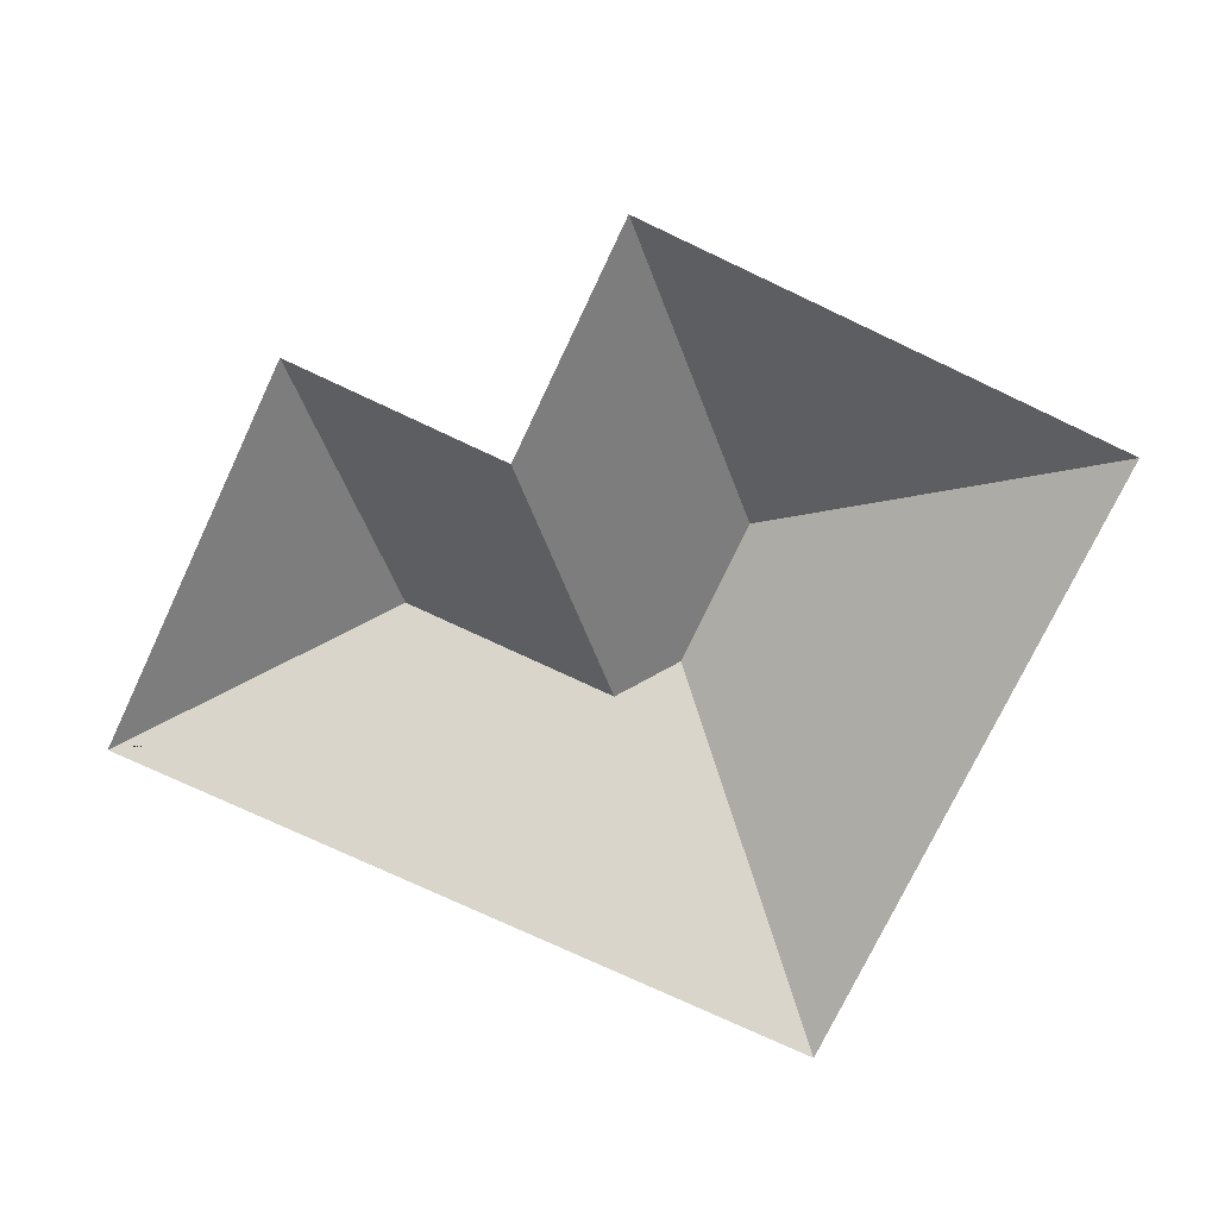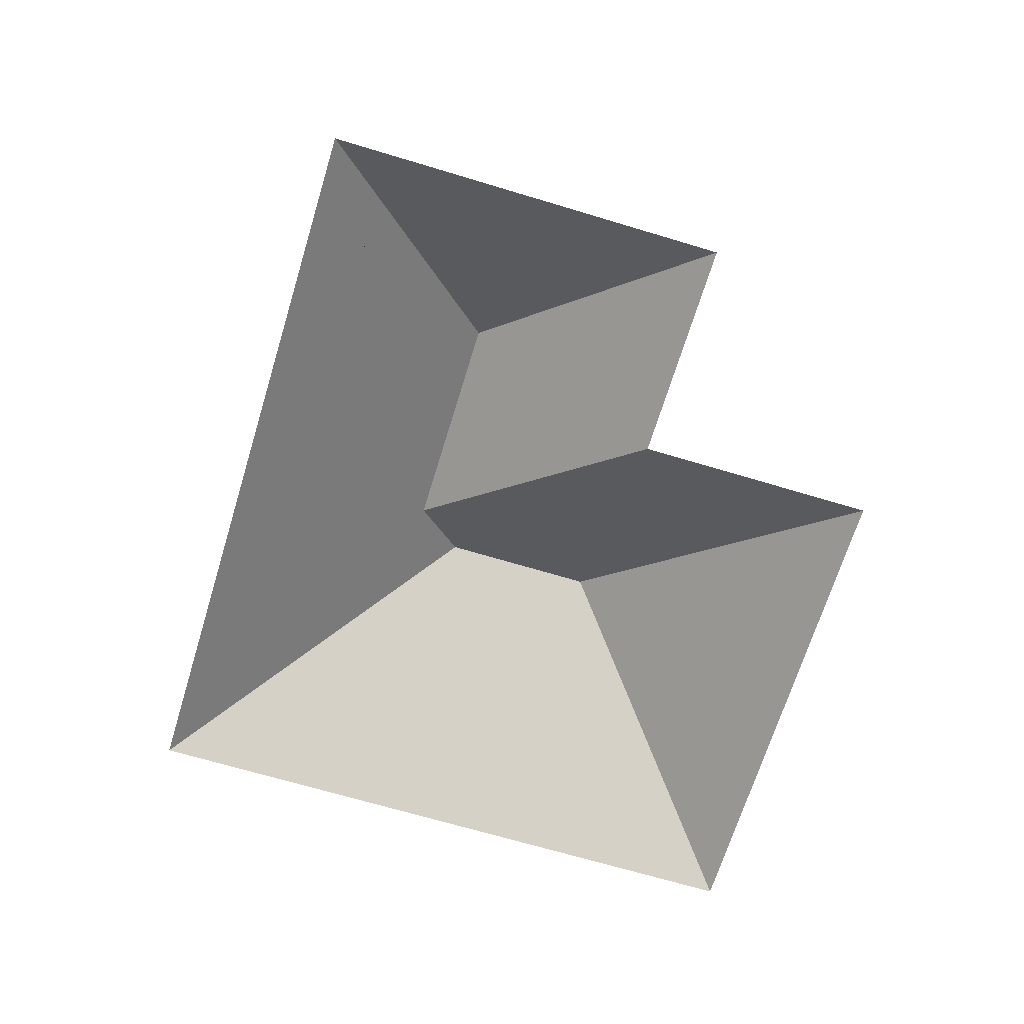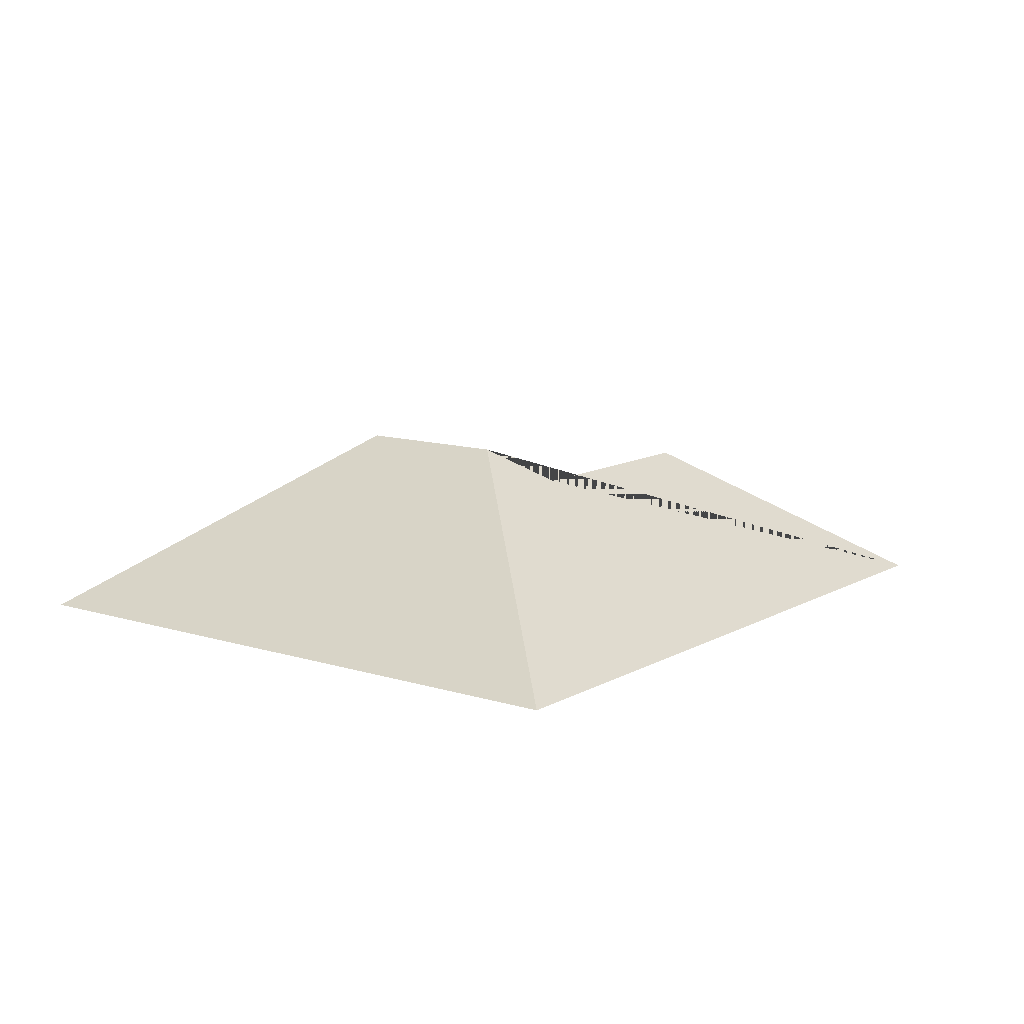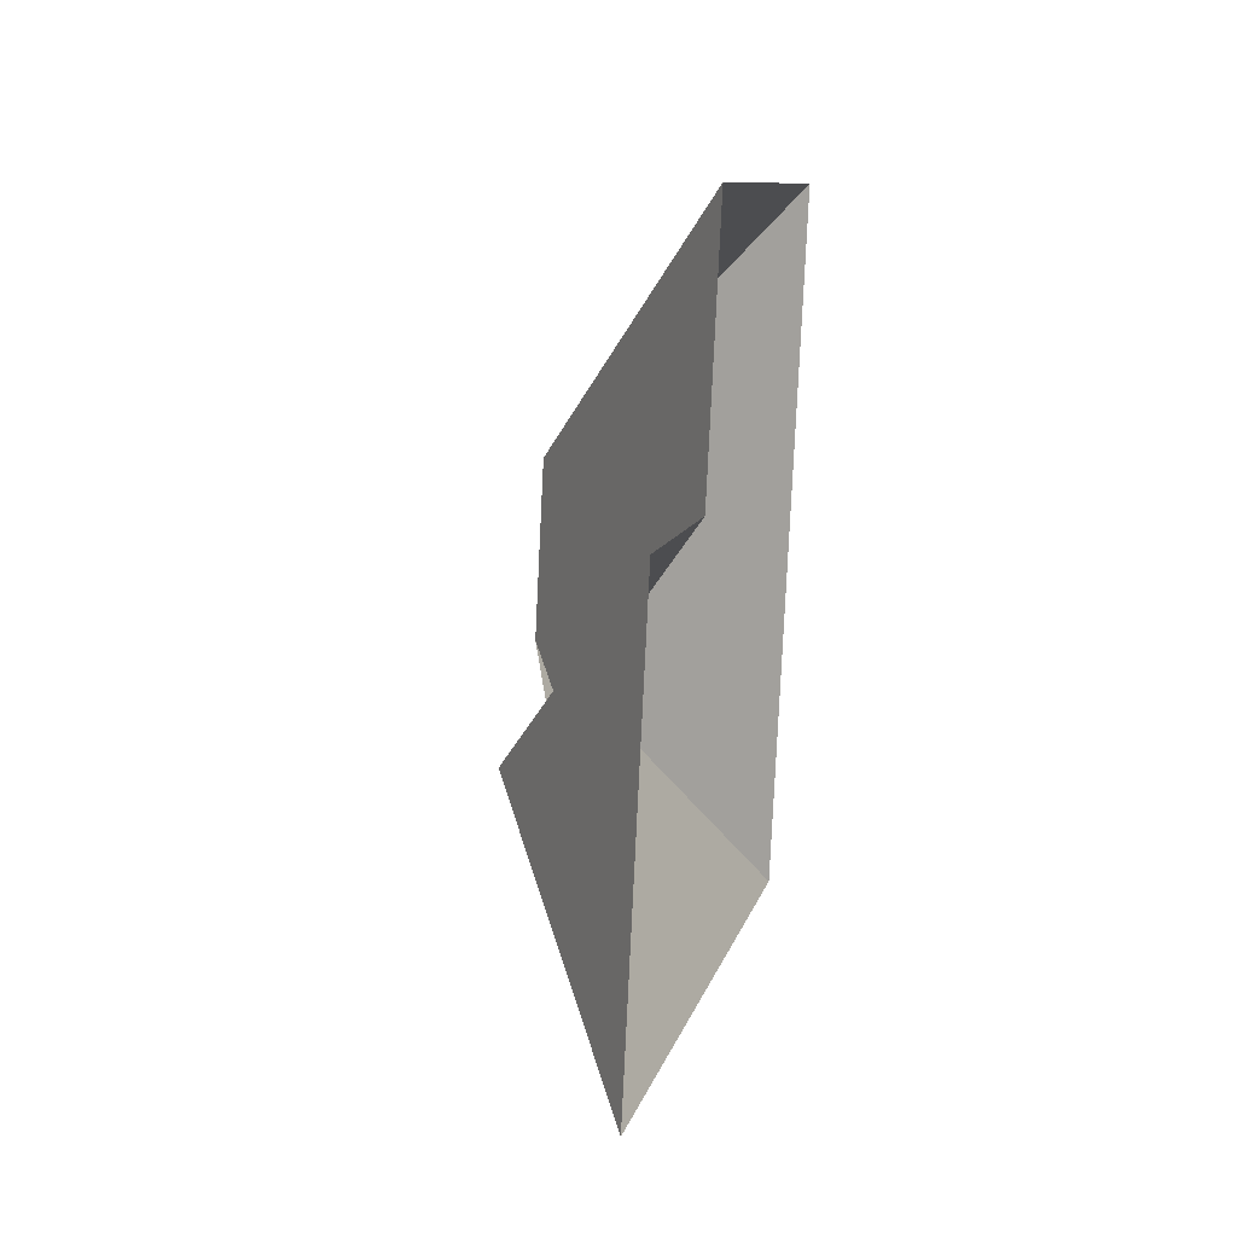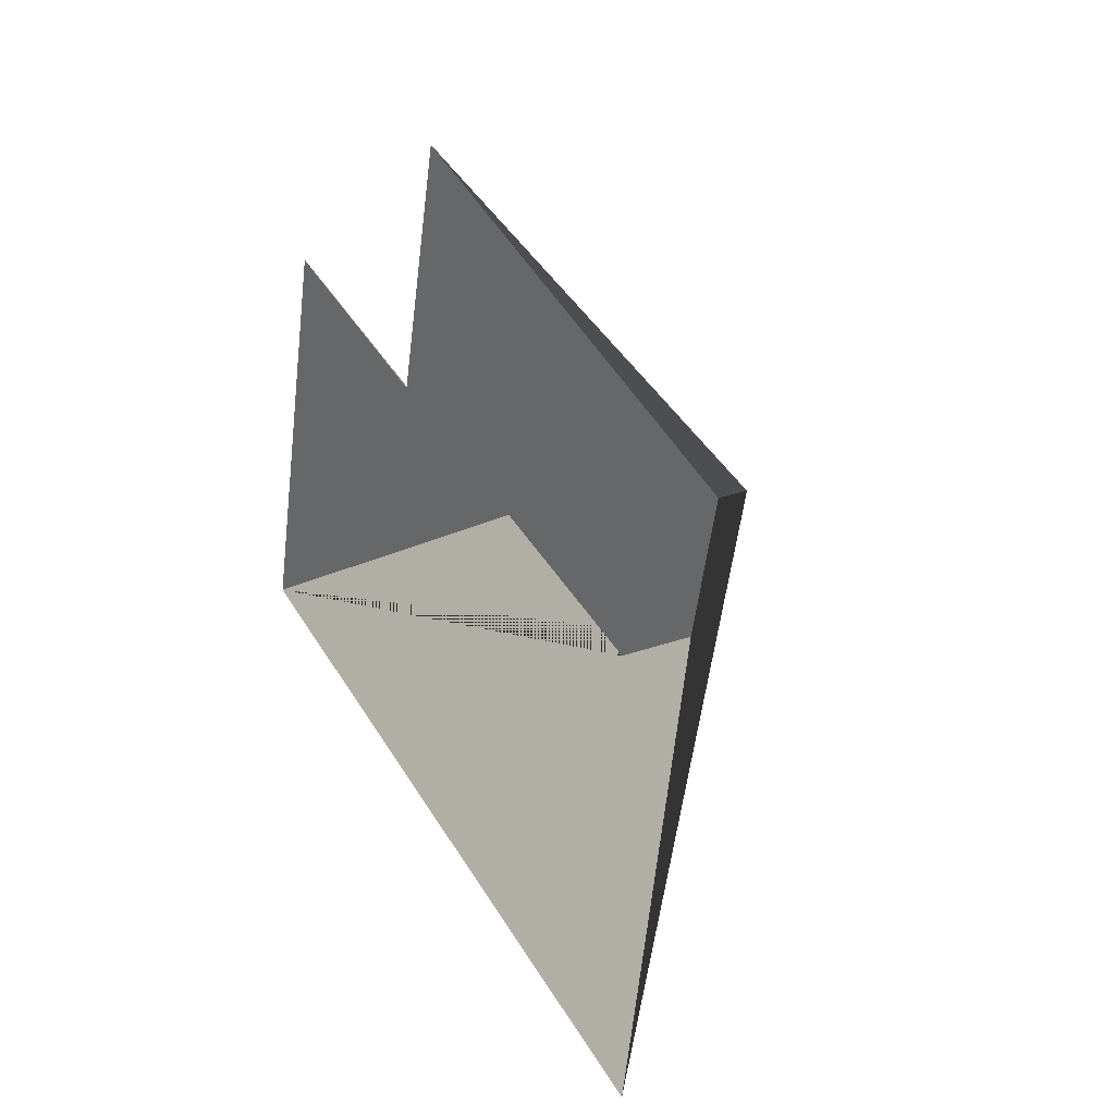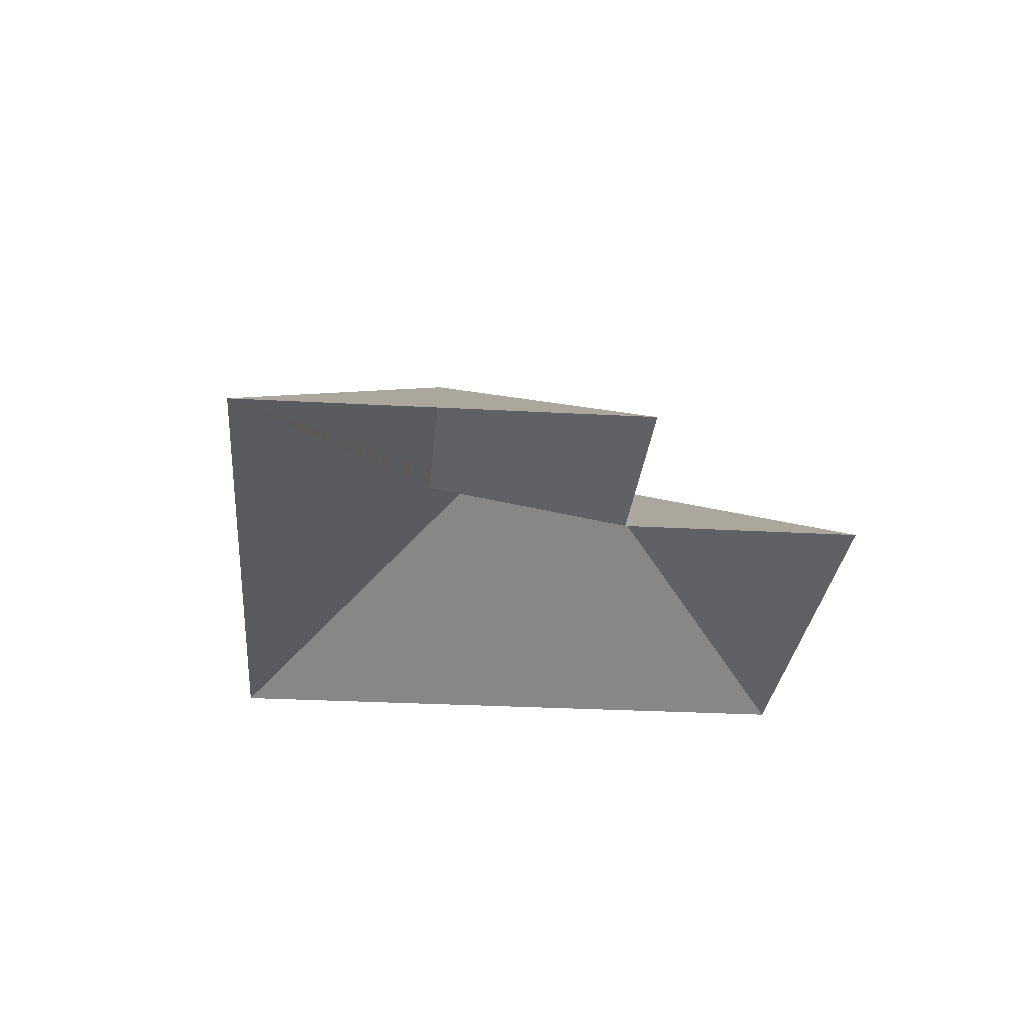
<metadata>
{"format":"obj","ext":"obj","renderer":"f3d","projection":"perspective","resolution":1024,"background":"white","views":[{"elev":-74.5,"azim":-11.1,"up":"+Y"},{"elev":-67.4,"azim":-92.7,"up":"+Y"},{"elev":11.5,"azim":141.2,"up":"+Y"},{"elev":23.2,"azim":-78.6,"up":"+Z"},{"elev":25.5,"azim":61.0,"up":"+Z"},{"elev":-27.8,"azim":-80.7,"up":"+Y"}]}
</metadata>
<code>
o BK39_500_013027_0066_roof
v 165.6 75 -14.97
v 358.3 75 -63.69
v 236.3 145 -128.9
v 142 75 -108.4
v 56.35 75 -86.78
v 221.3 145 -188.1
v 112.3 131 -181.3
v 197.7 131 -202.9
v 17.36 75 -240.9
v 295.6 75 -311.3
v 165.6 0 -14.97
v 358.3 0 -63.69
v 295.6 0 -311.3
v 17.36 0 -240.9
v 56.35 0 -86.78
v 142 0 -108.4
f 1 4 8 6 3
f 4 5 7 8
f 5 9 7
f 9 10 6 8 7
f 10 2 3 6
f 2 1 3

</code>
